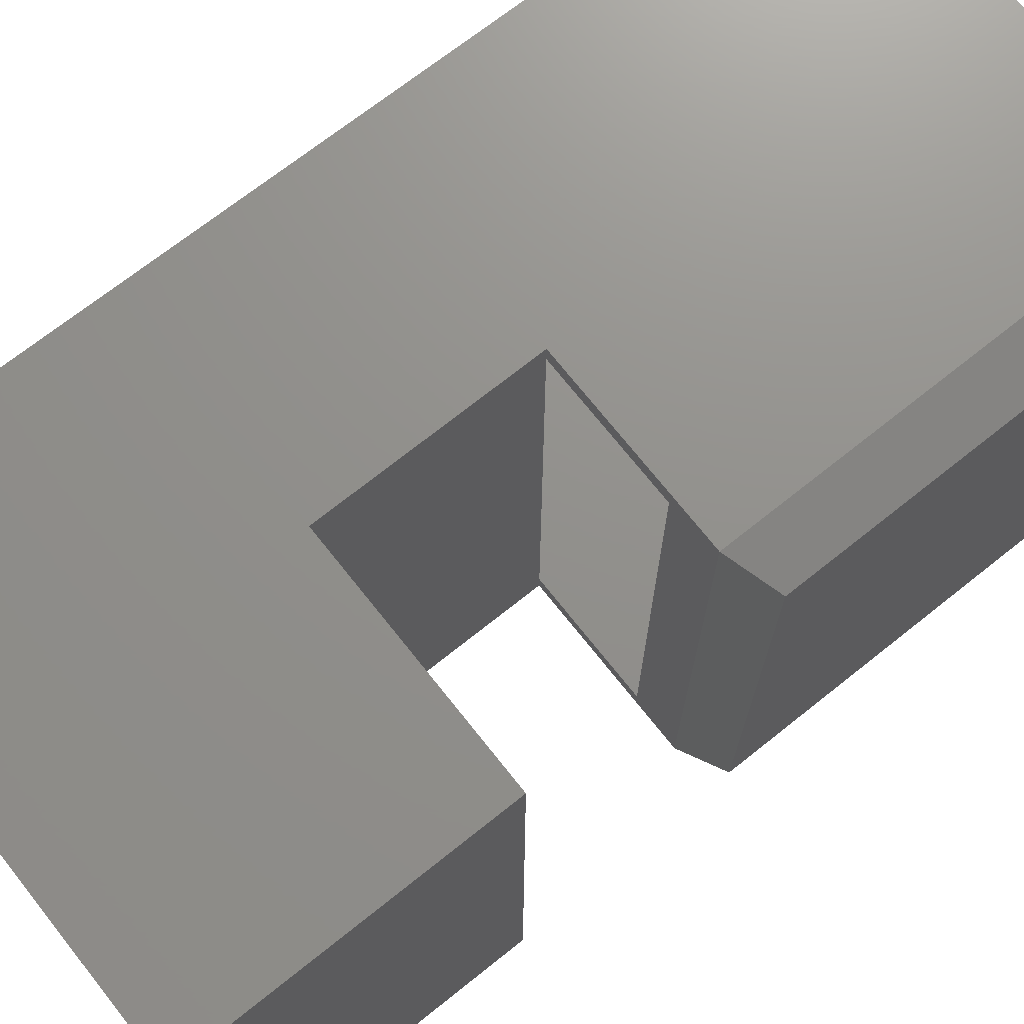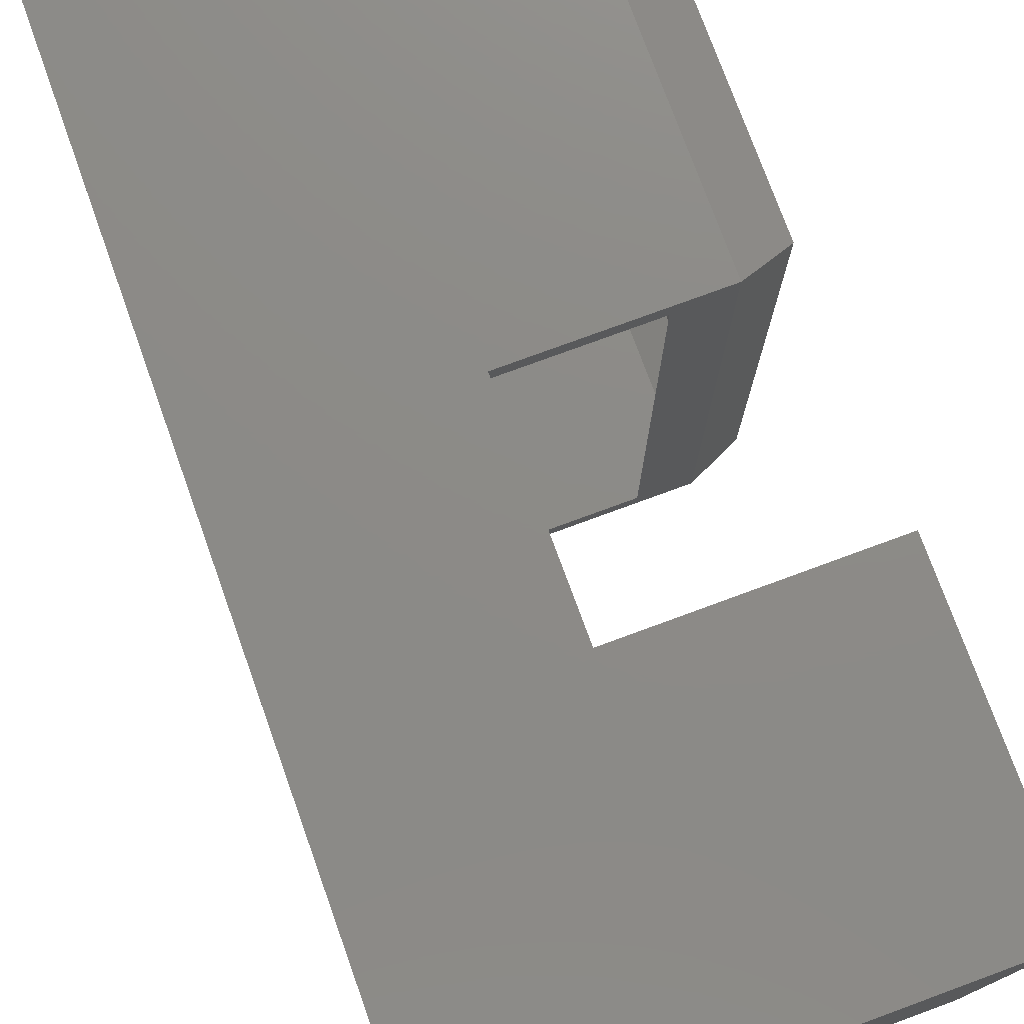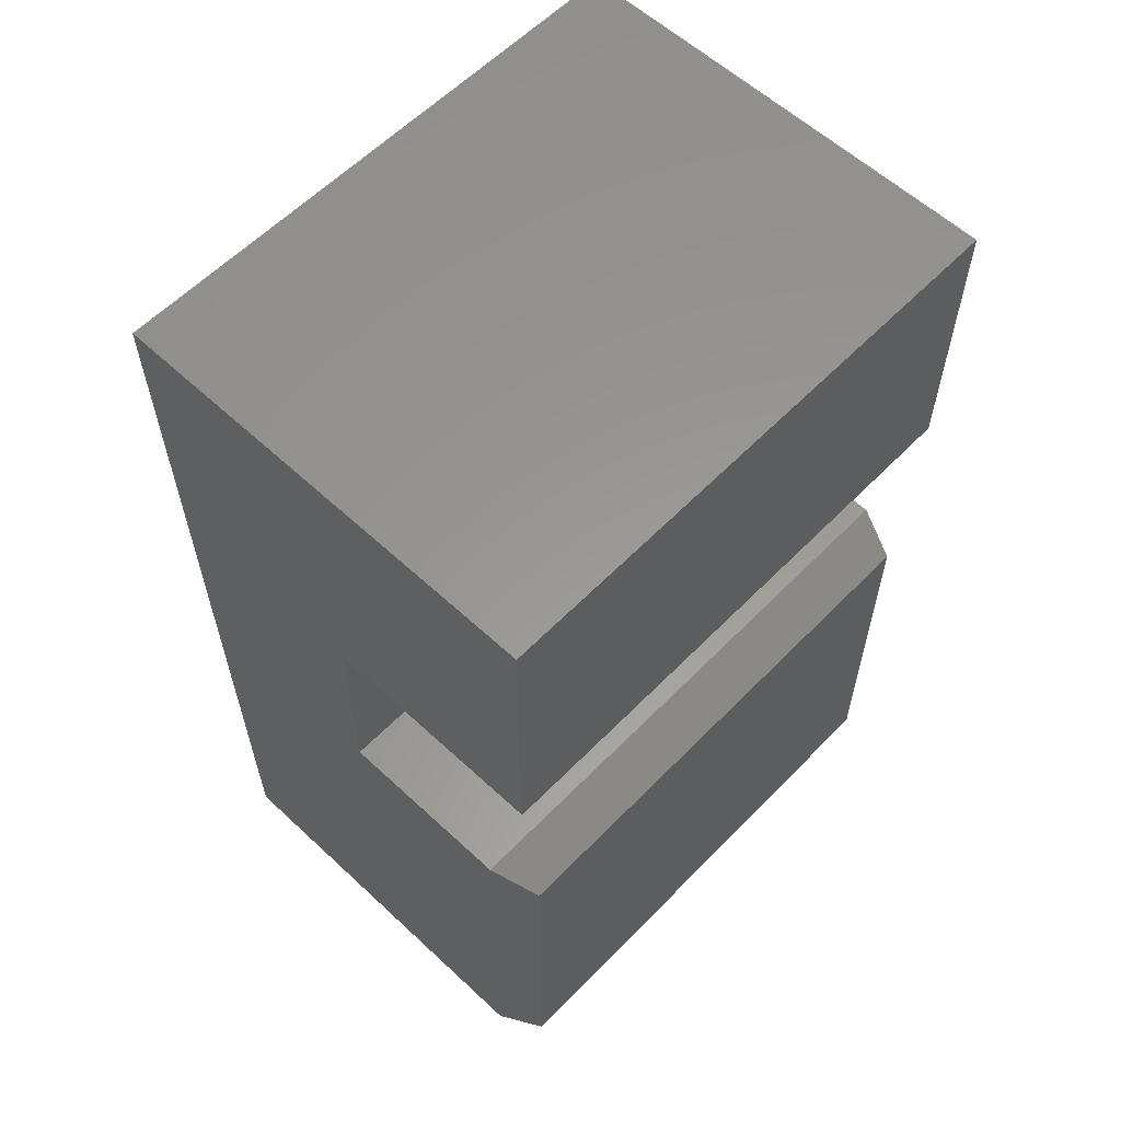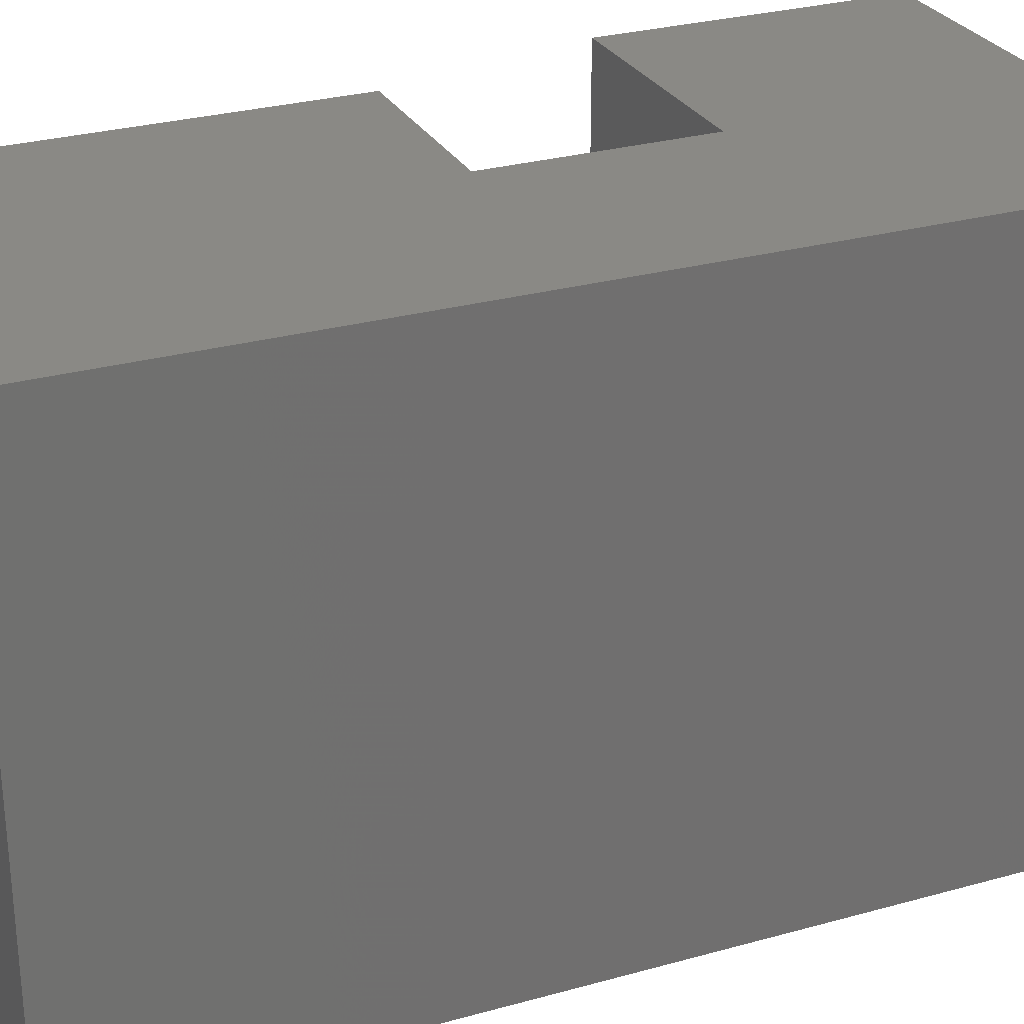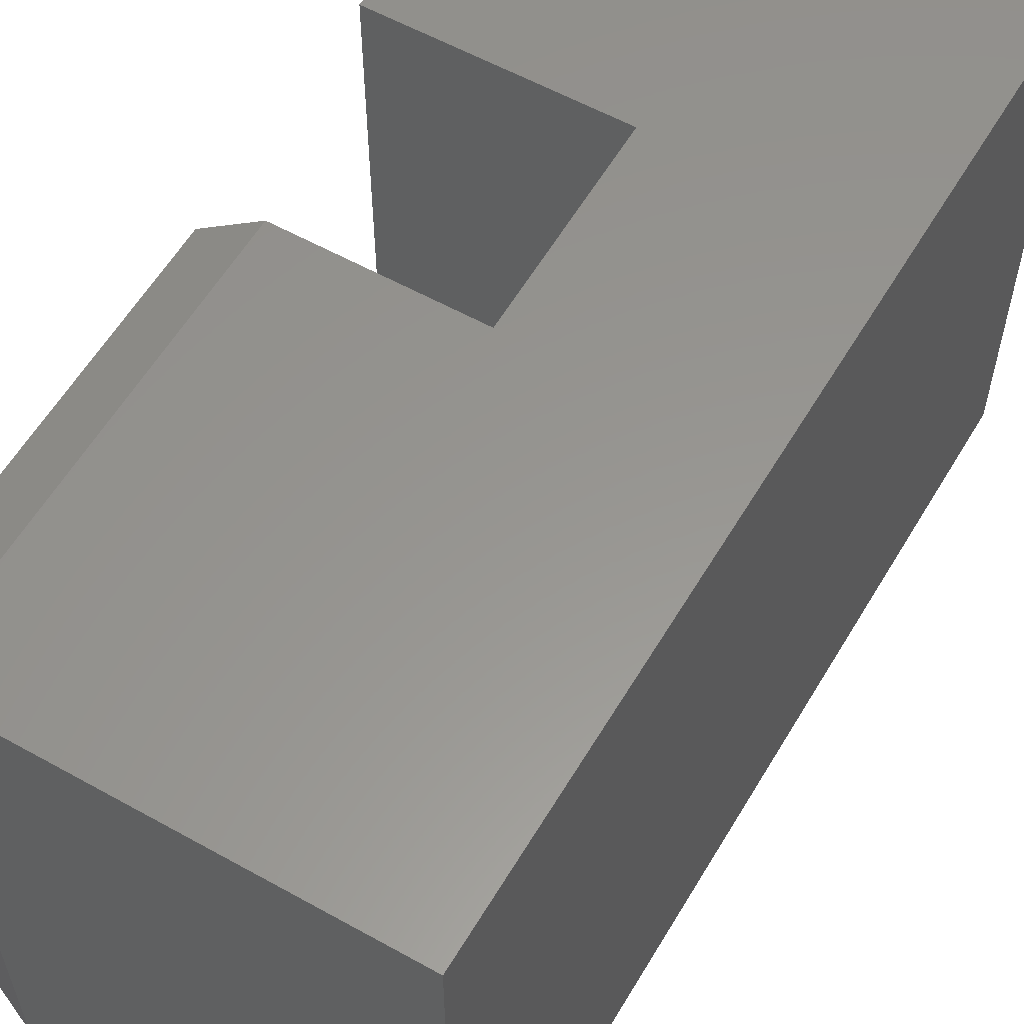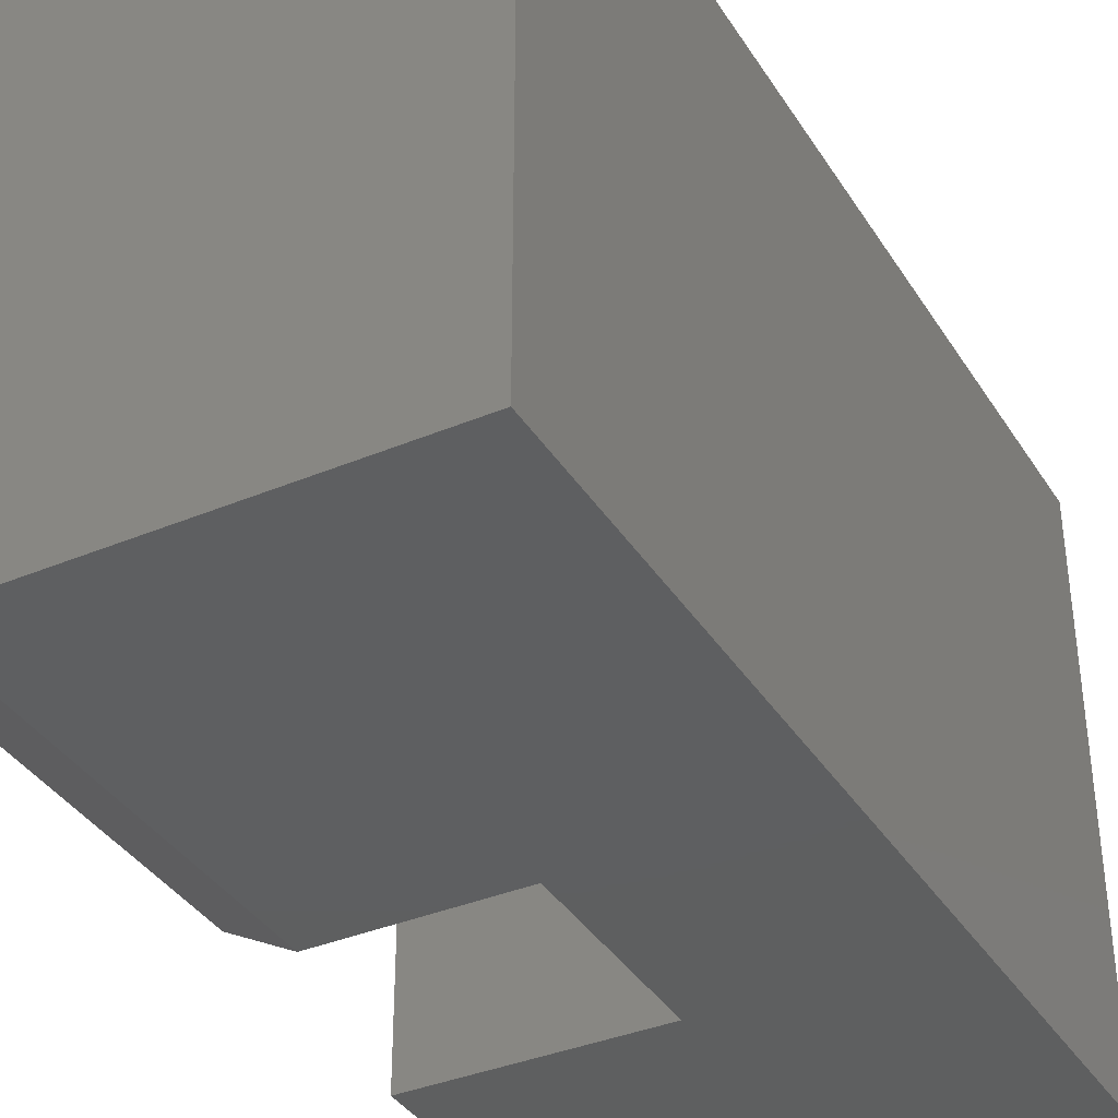
<metadata>
{"format":"stl","ext":"stl","renderer":"f3d","projection":"perspective","resolution":1024,"background":"white","views":[{"elev":72.3,"azim":51.5,"up":"+Y"},{"elev":76.7,"azim":-20.2,"up":"+Y"},{"elev":59.1,"azim":43.7,"up":"+Z"},{"elev":28.0,"azim":-113.5,"up":"+Y"},{"elev":57.9,"azim":-150.0,"up":"+Y"},{"elev":-37.4,"azim":-151.8,"up":"+Y"}]}
</metadata>
<code>
# stl→obj: 44 verts, 84 faces
v -0.1934 0.2188 0.3474
v -0.1934 -0.2188 0.3474
v -0.209 0.2188 0.3474
v -0.209 -0.2188 0.3474
v -0.1934 0.2344 0.3474
v -0.04301 0.2344 0.3474
v -0.08508 0.2188 0.3474
v -0.04301 -0.2344 0.3474
v -0.08508 -0.2188 0.3474
v -0.1934 -0.2344 0.3474
v -0.1934 0.2344 0.5132
v -0.1934 -0.2344 0.5132
v -0.209 -0.2188 0.5288
v -0.3516 -0.2188 0.01562
v -0.3592 -0.2188 0.7344
v -0.01957 -0.2188 0.7344
v -0.01957 -0.2188 0.5288
v -0.04602 -0.2188 0.3317
v -0.04602 -0.2188 0.01562
v -0.04602 0.2188 0.3317
v -0.01957 0.2082 0.3212
v -0.01957 -0.2082 0.3212
v -0.209 0.2188 0.5288
v -0.01957 0.2188 0.5288
v -0.01957 0.2188 0.7344
v -0.3592 0.2188 0.7344
v -0.3516 0.2188 0.01562
v -0.04602 0.2188 0.01562
v -0.01957 0.2082 0.0262
v -0.01957 -0.2082 0.0262
v -0.003947 -0.2344 0.5132
v -0.003947 -0.2344 0.75
v -0.375 -0.2344 0.75
v -0.3671 -0.2344 1.11e-16
v -0.04301 -0.2344 0
v -0.3671 0.2344 1.11e-16
v -0.375 0.2344 0.75
v -0.003947 0.2344 0.75
v -0.003947 0.2344 0.5132
v -0.04301 0.2344 -4.587e-17
v -0.003947 -0.2188 0.01562
v -0.003947 0.2188 0.01562
v -0.003947 -0.2188 0.3317
v -0.003947 0.2188 0.3317
f 1 2 3
f 3 2 4
f 5 1 6
f 6 1 7
f 6 7 8
f 8 7 9
f 8 9 10
f 10 9 2
f 11 1 5
f 1 11 2
f 2 11 12
f 2 12 10
f 13 14 15
f 13 15 16
f 13 16 17
f 14 13 4
f 14 4 2
f 14 2 9
f 14 9 18
f 14 18 19
f 7 20 21
f 7 21 9
f 9 21 22
f 9 22 18
f 23 24 25
f 23 25 26
f 23 26 27
f 27 28 20
f 27 20 7
f 27 7 1
f 27 1 3
f 27 3 23
f 20 28 21
f 21 28 29
f 30 22 29
f 29 22 21
f 18 22 19
f 19 22 30
f 19 30 28
f 28 30 29
f 27 14 28
f 28 14 19
f 15 14 26
f 26 14 27
f 25 16 26
f 26 16 15
f 17 16 24
f 24 16 25
f 23 13 24
f 24 13 17
f 3 4 23
f 23 4 13
f 12 31 32
f 12 32 33
f 12 33 34
f 12 34 10
f 34 35 10
f 10 35 8
f 11 5 36
f 11 36 37
f 11 37 38
f 11 38 39
f 36 5 40
f 40 5 6
f 41 42 43
f 43 42 44
f 36 40 34
f 34 40 35
f 35 40 41
f 41 40 42
f 6 44 40
f 40 44 42
f 6 8 44
f 44 8 43
f 8 35 43
f 43 35 41
f 38 37 32
f 32 37 33
f 31 39 32
f 32 39 38
f 11 39 12
f 12 39 31
f 33 37 34
f 34 37 36

</code>
